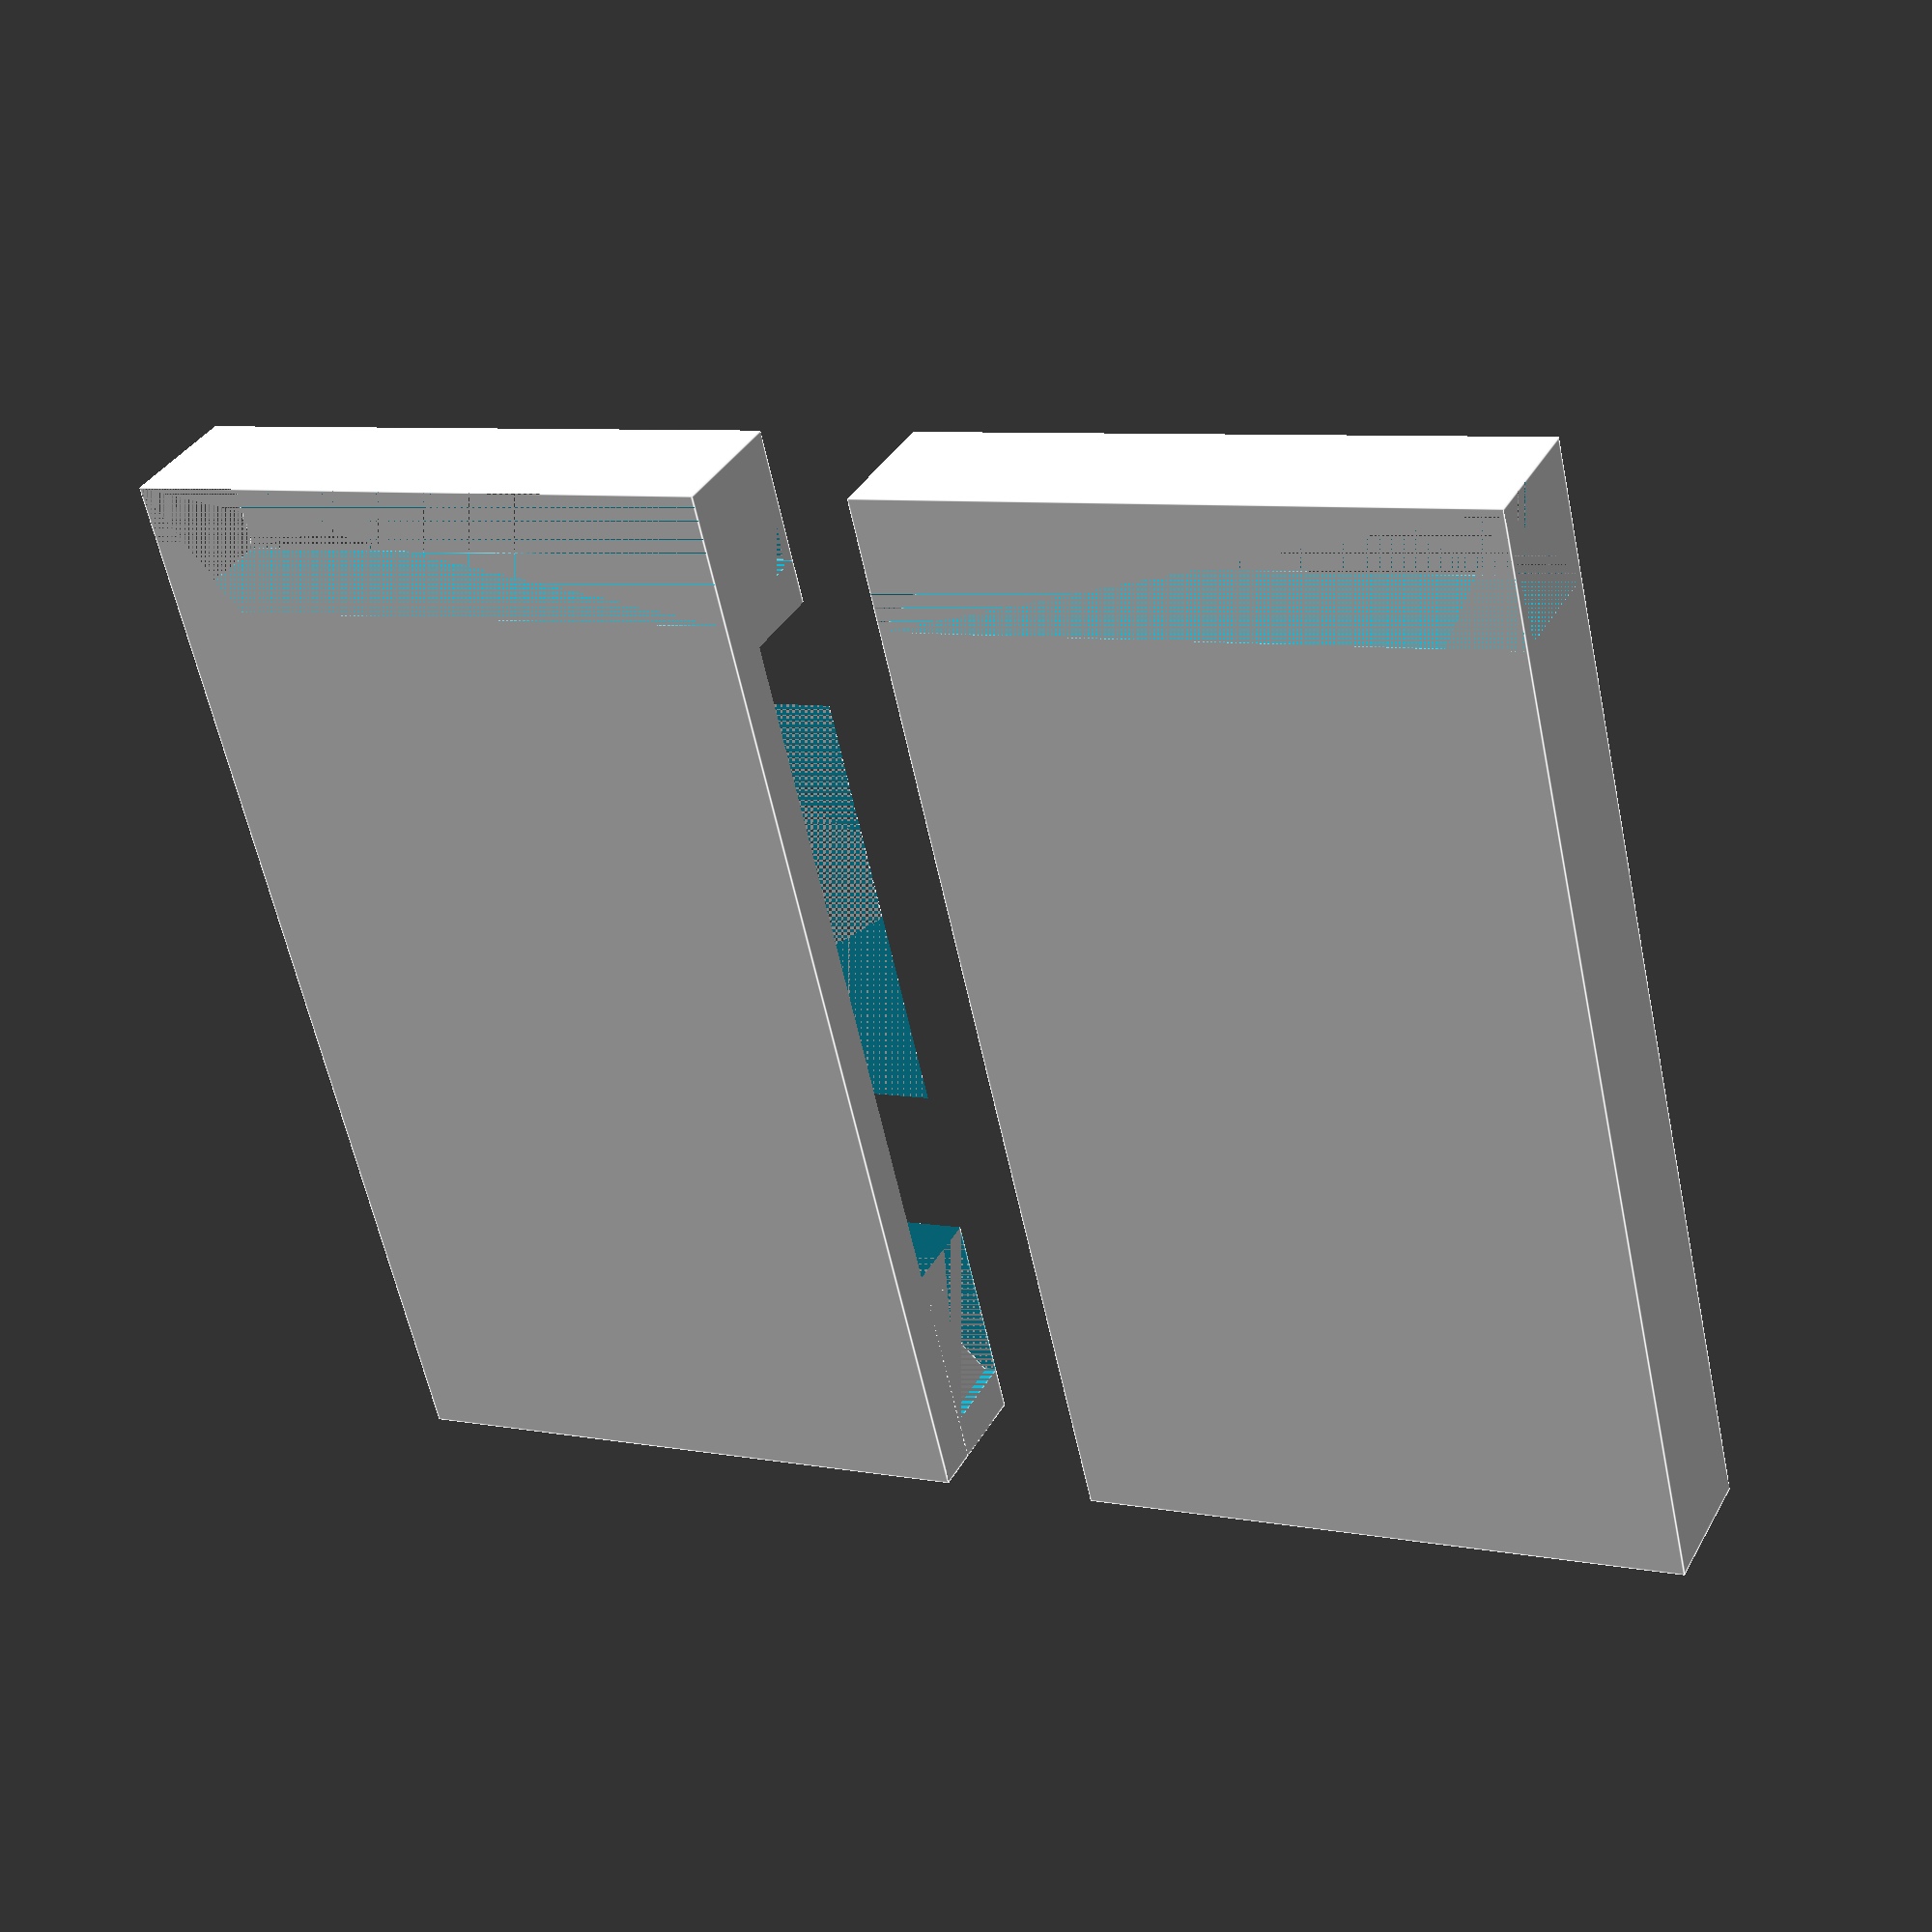
<openscad>
// Transitional Craftsman Trim Header Clips

function inToMm(i) = i * 25.4;

reveal = inToMm(1/4);

length = inToMm(2);

// Casing Material [width, thickness]
casing = [inToMm(3 + 1 / 4), inToMm(1/2)];
// Header sizing. [protrusion per side, thickness, height] per entry.
header = [[inToMm(5/16), inToMm(13 / 16), casing[1]], 
          [0, casing[1], inToMm(2 + 3 / 4)], 
          [inToMm(3/4), inToMm(1 + 1/ 4), inToMm(1)]];


// Recursive function to calculate the y-axis start location of a header layer.
function headerLayerStart(target, current = 0, sum = 0) =
    (target == current) || current > len(header) - 1? 
        sum :
        headerLayerStart(target, current + 1, sum + header[current][2]);
        
function headerProtrusions() = [ for (i = [0 : len(header) - 1]) each header[i][0]];
        
function headerHeight() = headerLayerStart(len(header));
        
//color("green") sample_casing();
//sample_header();
//header_alignment_helper();

header_assembly_clip();

translate([150, 0, 0]) mirror([1, 0, 0]) header_assembly_clip();

module header_assembly_clip() {
    top_layer_protrusion = header[len(header) - 1][0];
    
    difference() {
        translate([-max(headerProtrusions()) - reveal, 0, - reveal]) {
            cube([reveal + max(headerProtrusions()) + reveal * 10, headerHeight() + reveal * 8, casing[1] + reveal]);
        }
        translate([0, reveal * 4, 0]) {
            // remove 1/4" from the upper portion for clamping effect.
            difference() {
                sample_header(outset = reveal / 2);
                translate([0 - top_layer_protrusion, headerHeight() - reveal, 0])
                    cube([top_layer_protrusion + casing[0] + length, 
                            reveal, 
                            header[len(header) - 1][1]]);
            }
        }
        // Hollow for featherboards
        translate([-top_layer_protrusion, headerLayerStart(len(header) - 1) + reveal * 4, 0]) {
            cube([top_layer_protrusion + reveal * 10, 
                    header[len(header) - 1][2] + reveal * 3, 
                    casing[1]]);
        }
        
        // Trim the extra off the bottom.
        translate([-max(headerProtrusions()) - reveal, 0, - reveal]) {
            cube([reveal + max(headerProtrusions()) + reveal * 10, reveal * 3, casing[1] + reveal]);
        }
    }
    
    // Add the featherboards
    translate([-top_layer_protrusion + reveal * 2, headerHeight() - (reveal / 5) + reveal * 4, 0]) {
        difference() {
            intersection() {
                cube([top_layer_protrusion + reveal * 8, reveal * 4 + reveal, casing[1]]);
                for (i = [0 : 2 : 8]) {
                    translate([reveal * i, 0, 0])
                        rotate([0, 0, -35]) 
                            cube([2.54, (reveal * 4) / cos(35), casing[1]]);
                }
            }
            // undercut for freedom of movement
            translate([0, 0.75, 0]) cube([top_layer_protrusion + reveal * 9, reveal * 4 - 0.75, 0.5]);
            
        }
    }
}



module header_alignment_helper() {
    translate([0 - header[0][0] - reveal, 0, 0]) {
        difference() {
            cube([header[0][0] + reveal, header[0][2] + reveal * 10, reveal]);
            translate([reveal, reveal * 9, 0]) {
                translate([0, -1, 0]) cube([header[0][0], header[0][2] + 2, reveal]);
            }
        }
    }
}


module sample_casing() {
    // round the top, flatten the bottom casing
    cube([casing[0], length, casing[1]]);
}

// Outset lets you make the parts bigger so they'll slide into a negative.
module sample_header(outset = 0) {
    for (i = [0 : len(header) - 1]) {
        ymin_outset = (i == 0) ? 0 : outset;
        ymax_outset = (i == len(header) -1) ? 0 : outset;
        translate([0 - header[i][0], headerLayerStart(i) - ymin_outset, 0])
            cube([header[i][0] + casing[0] + length, header[i][2] + ymin_outset + ymax_outset, header[i][1]]);
    }
}
</openscad>
<views>
elev=144.4 azim=13.2 roll=334.4 proj=p view=edges
</views>
